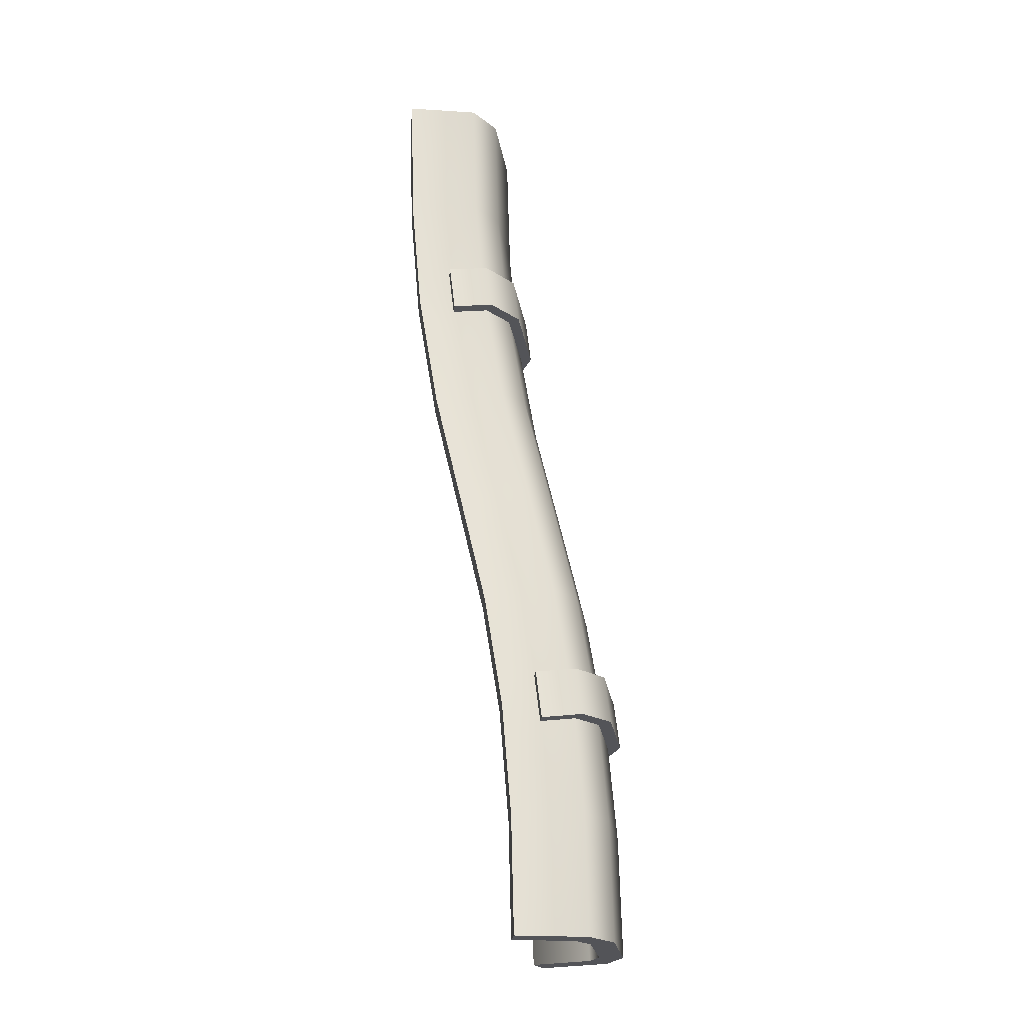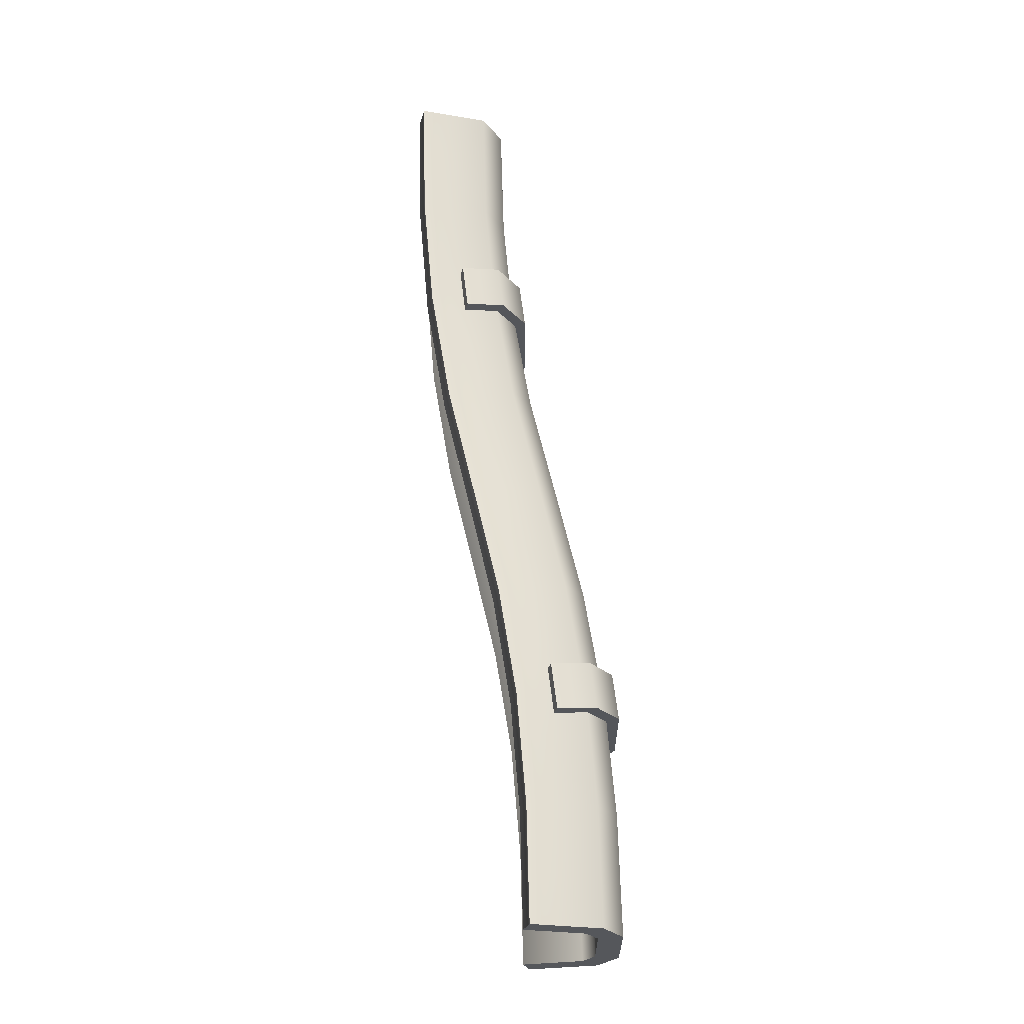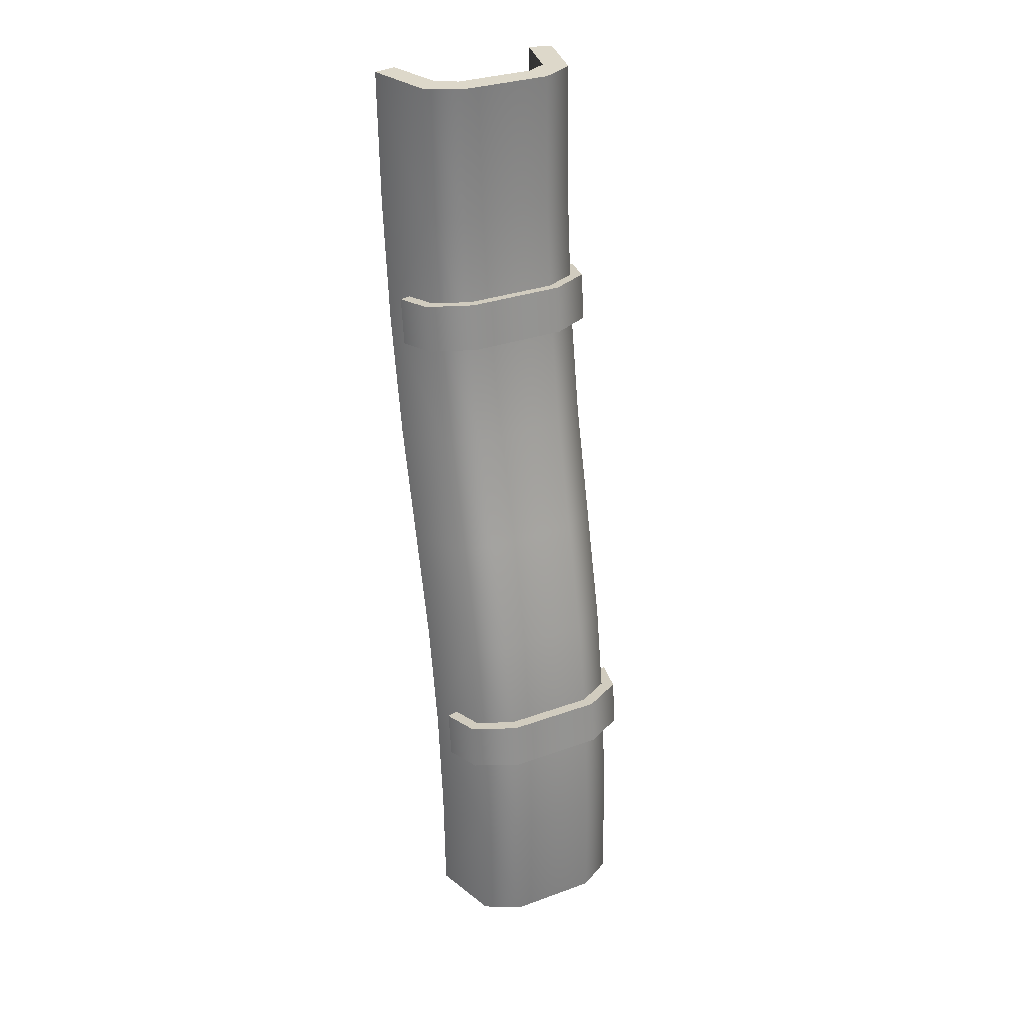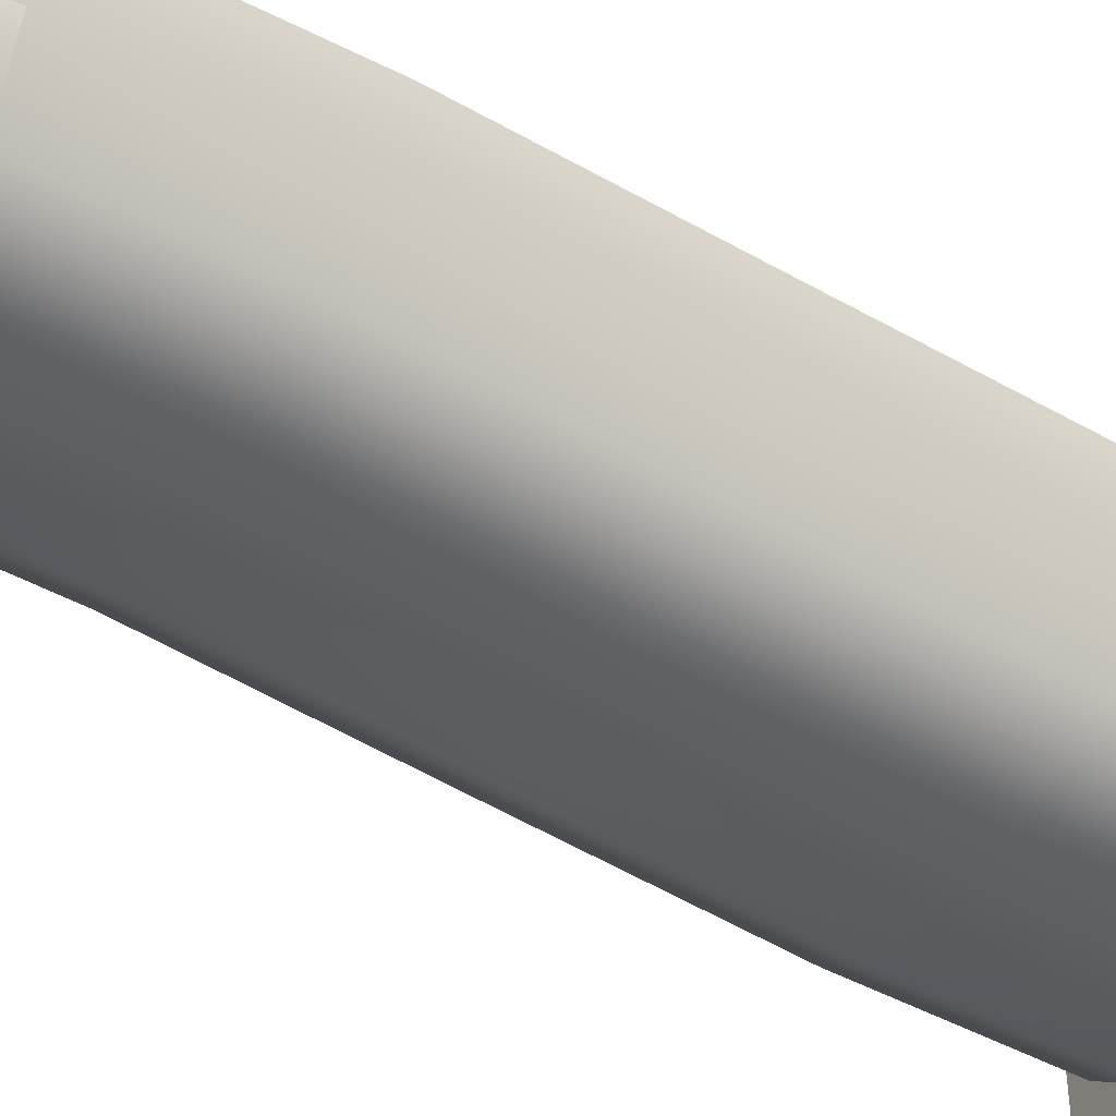
<metadata>
{"format":"obj","ext":"obj","renderer":"f3d","projection":"perspective","resolution":1024,"background":"white","views":[{"elev":-23.4,"azim":-81.2,"up":"+Z"},{"elev":-26.6,"azim":-89.6,"up":"+Z"},{"elev":31.0,"azim":-27.3,"up":"+Z"},{"elev":-35.5,"azim":63.5,"up":"+Y"}]}
</metadata>
<code>
g coaster-flume-straight-hill-complete-half
v -0.1894 0 4.292e-06 1 1 1
v -0.1894 0.01176 0.5011 1 1 1
v 0.1894 0 4.292e-06 1 1 1
v 0.1894 0.01176 0.5011 1 1 1
v -0.1894 0.05278 0.9986 1 1 1
v 0.1894 0.05278 0.9986 1 1 1
v 0.335 0.08411 4.292e-06 1 1 1
v 0.335 0.09576 0.497 1 1 1
v 0.335 0.1363 0.9887 1 1 1
v 0.413 0.375 4.292e-06 1 1 1
v 0.413 0.3863 0.4825 1 1 1
v 0.413 0.4252 0.9544 1 1 1
v -0.335 0.08411 4.292e-06 1 1 1
v -0.413 0.375 4.292e-06 1 1 1
v -0.335 0.09576 0.497 1 1 1
v -0.413 0.3863 0.4825 1 1 1
v -0.413 0.4252 0.9544 1 1 1
v -0.335 0.1363 0.9887 1 1 1
v 0.3164 0.4009 3.815e-06 1 1 1
v 0.3164 0.4122 0.4812 1 1 1
v 0.3164 0.4509 0.9513 1 1 1
v 0.2492 0.15 4.292e-06 1 1 1
v 0.2492 0.1616 0.4937 1 1 1
v 0.2492 0.2017 0.9809 1 1 1
v 0.1626 0.1 4.292e-06 1 1 1
v 0.1626 0.1116 0.4962 1 1 1
v 0.1626 0.1521 0.9868 1 1 1
v -0.1626 0.1 4.292e-06 1 1 1
v -0.1626 0.1116 0.4962 1 1 1
v -0.1626 0.1521 0.9868 1 1 1
v -0.2492 0.15 4.292e-06 1 1 1
v -0.2492 0.1616 0.4937 1 1 1
v -0.2492 0.2017 0.9809 1 1 1
v -0.3164 0.4009 3.815e-06 1 1 1
v -0.3164 0.4122 0.4812 1 1 1
v -0.3164 0.4509 0.9513 1 1 1
v -0.1894 0.1318 1.492 1 1 1
v 0.1894 0.1318 1.492 1 1 1
v -0.1894 0.2447 1.979 1 1 1
v 0.1894 0.2447 1.979 1 1 1
v 0.335 0.2142 1.475 1 1 1
v 0.335 0.3263 1.958 1 1 1
v 0.413 0.4994 1.418 1 1 1
v 0.413 0.6085 1.888 1 1 1
v -0.335 0.2142 1.475 1 1 1
v -0.413 0.4994 1.418 1 1 1
v -0.413 0.6085 1.888 1 1 1
v -0.335 0.3263 1.958 1 1 1
v 0.3164 0.5247 1.413 1 1 1
v 0.3164 0.6336 1.881 1 1 1
v 0.2492 0.2788 1.462 1 1 1
v 0.2492 0.3902 1.942 1 1 1
v 0.1626 0.2298 1.472 1 1 1
v 0.1626 0.3417 1.954 1 1 1
v -0.1626 0.2298 1.472 1 1 1
v -0.1626 0.3417 1.954 1 1 1
v -0.2492 0.2788 1.462 1 1 1
v -0.2492 0.3902 1.942 1 1 1
v -0.3164 0.5247 1.413 1 1 1
v -0.3164 0.6336 1.881 1 1 1
v -0.1894 0.3594 2.465 1 1 1
v 0.1894 0.3594 2.465 1 1 1
v -0.1894 0.4419 2.958 1 1 1
v 0.1894 0.4419 2.958 1 1 1
v 0.335 0.4418 2.448 1 1 1
v 0.335 0.5253 2.947 1 1 1
v 0.413 0.7266 2.389 1 1 1
v 0.413 0.814 2.911 1 1 1
v -0.335 0.4418 2.448 1 1 1
v -0.413 0.7266 2.389 1 1 1
v -0.413 0.814 2.911 1 1 1
v -0.335 0.5253 2.947 1 1 1
v 0.3164 0.7519 2.383 1 1 1
v 0.3164 0.8397 2.908 1 1 1
v 0.2492 0.5063 2.434 1 1 1
v 0.2492 0.5907 2.939 1 1 1
v 0.1626 0.4573 2.445 1 1 1
v 0.1626 0.5411 2.945 1 1 1
v -0.1626 0.4573 2.445 1 1 1
v -0.1626 0.5411 2.945 1 1 1
v -0.2492 0.5063 2.434 1 1 1
v -0.2492 0.5907 2.939 1 1 1
v -0.3164 0.7519 2.383 1 1 1
v -0.3164 0.8397 2.908 1 1 1
v -0.1894 0.486 3.456 1 1 1
v 0.1894 0.486 3.456 1 1 1
v -0.1894 0.4999 3.955 1 1 1
v 0.1894 0.4999 3.955 1 1 1
v 0.335 0.57 3.451 1 1 1
v 0.335 0.584 3.954 1 1 1
v 0.413 0.8604 3.435 1 1 1
v 0.413 0.8749 3.953 1 1 1
v -0.335 0.57 3.451 1 1 1
v -0.413 0.8604 3.435 1 1 1
v -0.413 0.8749 3.953 1 1 1
v -0.335 0.584 3.954 1 1 1
v 0.3164 0.8863 3.434 1 1 1
v 0.3164 0.9008 3.953 1 1 1
v 0.2492 0.6358 3.448 1 1 1
v 0.2492 0.6499 3.954 1 1 1
v 0.1626 0.5858 3.45 1 1 1
v 0.1626 0.5999 3.954 1 1 1
v -0.1626 0.5858 3.45 1 1 1
v -0.1626 0.5999 3.954 1 1 1
v -0.2492 0.6358 3.448 1 1 1
v -0.2492 0.6499 3.954 1 1 1
v -0.3164 0.8863 3.434 1 1 1
v -0.3164 0.9008 3.953 1 1 1
v -0.1894 0.5 4 1 1 1
v 0.1894 0.5 4 1 1 1
v 0.335 0.5841 4 1 1 1
v 0.413 0.875 4 1 1 1
v -0.335 0.5841 4 1 1 1
v -0.413 0.875 4 1 1 1
v 0.3164 0.9009 4 1 1 1
v 0.2492 0.65 4 1 1 1
v 0.1626 0.6 4 1 1 1
v -0.1626 0.6 4 1 1 1
v -0.2492 0.65 4 1 1 1
v -0.3164 0.9009 4 1 1 1
v -0.1894 0 -7.219e-16 1 1 1
v 0.1894 0 -7.219e-16 1 1 1
v -0.335 0.08411 -7.219e-16 1 1 1
v 0.335 0.08411 -7.219e-16 1 1 1
v -0.1626 0.1 -1.083e-15 1 1 1
v -0.2492 0.15 -7.219e-16 1 1 1
v -0.413 0.375 -7.219e-16 1 1 1
v -0.3164 0.4009 -1.083e-15 1 1 1
v 0.1626 0.1 -1.083e-15 1 1 1
v 0.2492 0.15 -7.219e-16 1 1 1
v 0.413 0.375 -7.219e-16 1 1 1
v 0.3164 0.4009 -1.083e-15 1 1 1
v 0.1894 0.5 4 1 1 1
v -0.1894 0.5 4 1 1 1
v 0.335 0.5841 4 1 1 1
v -0.335 0.5841 4 1 1 1
v 0.1626 0.6 4 1 1 1
v 0.2492 0.65 4 1 1 1
v 0.413 0.875 4 1 1 1
v 0.3164 0.9009 4 1 1 1
v -0.1626 0.6 4 1 1 1
v -0.2492 0.65 4 1 1 1
v -0.413 0.875 4 1 1 1
v -0.3164 0.9009 4 1 1 1
v 0.4223 0.2572 0.8841 1 1 1
v 0.4223 0.2811 1.083 1 1 1
v 0.3499 0.2764 0.8818 1 1 1
v 0.3499 0.3003 1.08 1 1 1
v 0.378 0.0929 0.9039 1 1 1
v 0.378 0.1168 1.102 1 1 1
v 0.2028 0.01637 1.115 1 1 1
v 0.2028 -0.007541 0.916 1 1 1
v -0.2028 0.01637 1.115 1 1 1
v -0.2028 -0.007541 0.916 1 1 1
v -0.378 0.1168 1.102 1 1 1
v -0.378 0.0929 0.9039 1 1 1
v -0.4223 0.2572 0.8841 1 1 1
v -0.4223 0.2811 1.083 1 1 1
v -0.3499 0.2764 0.8818 1 1 1
v -0.3499 0.3003 1.08 1 1 1
v -0.1827 0.06692 0.907 1 1 1
v -0.3136 0.142 0.898 1 1 1
v 0.1827 0.06692 0.907 1 1 1
v 0.3136 0.142 0.898 1 1 1
v 0.3136 0.1659 1.097 1 1 1
v 0.1827 0.09083 1.106 1 1 1
v -0.1827 0.09083 1.106 1 1 1
v -0.3136 0.1659 1.097 1 1 1
v 0.4223 0.6491 2.866 1 1 1
v 0.4223 0.673 3.064 1 1 1
v 0.3499 0.6683 2.863 1 1 1
v 0.3499 0.6922 3.062 1 1 1
v 0.378 0.4848 2.885 1 1 1
v 0.378 0.5087 3.084 1 1 1
v 0.2028 0.4083 3.096 1 1 1
v 0.2028 0.3843 2.897 1 1 1
v -0.2028 0.4083 3.096 1 1 1
v -0.2028 0.3843 2.897 1 1 1
v -0.378 0.5087 3.084 1 1 1
v -0.378 0.4848 2.885 1 1 1
v -0.4223 0.6491 2.866 1 1 1
v -0.4223 0.673 3.064 1 1 1
v -0.3499 0.6683 2.863 1 1 1
v -0.3499 0.6922 3.062 1 1 1
v -0.1827 0.4588 2.888 1 1 1
v -0.3136 0.5339 2.879 1 1 1
v 0.1827 0.4588 2.888 1 1 1
v 0.3136 0.5339 2.879 1 1 1
v 0.3136 0.5578 3.078 1 1 1
v 0.1827 0.4827 3.087 1 1 1
v -0.1827 0.4827 3.087 1 1 1
v -0.3136 0.5578 3.078 1 1 1
f 3 2 1
f 2 3 4
f 4 5 2
f 5 4 6
f 7 4 3
f 4 7 8
f 8 6 4
f 6 8 9
f 11 7 10
f 7 11 8
f 12 8 11
f 8 12 9
f 15 14 13
f 14 15 16
f 15 17 16
f 17 15 18
f 1 15 13
f 15 1 2
f 2 18 15
f 18 2 5
f 19 11 10
f 11 19 20
f 20 12 11
f 12 20 21
f 22 20 19
f 20 22 23
f 23 21 20
f 21 23 24
f 25 23 22
f 23 25 26
f 26 24 23
f 24 26 27
f 28 26 25
f 26 28 29
f 29 27 26
f 27 29 30
f 31 29 28
f 29 31 32
f 32 30 29
f 30 32 33
f 35 31 34
f 31 35 32
f 36 32 35
f 32 36 33
f 14 35 34
f 35 14 16
f 16 36 35
f 36 16 17
f 6 37 5
f 37 6 38
f 38 39 37
f 39 38 40
f 9 38 6
f 38 9 41
f 41 40 38
f 40 41 42
f 43 9 12
f 9 43 41
f 44 41 43
f 41 44 42
f 45 17 18
f 17 45 46
f 45 47 46
f 47 45 48
f 5 45 18
f 45 5 37
f 37 48 45
f 48 37 39
f 21 43 12
f 43 21 49
f 49 44 43
f 44 49 50
f 24 49 21
f 49 24 51
f 51 50 49
f 50 51 52
f 27 51 24
f 51 27 53
f 53 52 51
f 52 53 54
f 30 53 27
f 53 30 55
f 55 54 53
f 54 55 56
f 33 55 30
f 55 33 57
f 57 56 55
f 56 57 58
f 59 33 36
f 33 59 57
f 60 57 59
f 57 60 58
f 17 59 36
f 59 17 46
f 46 60 59
f 60 46 47
f 40 61 39
f 61 40 62
f 62 63 61
f 63 62 64
f 42 62 40
f 62 42 65
f 65 64 62
f 64 65 66
f 67 42 44
f 42 67 65
f 68 65 67
f 65 68 66
f 69 47 48
f 47 69 70
f 69 71 70
f 71 69 72
f 39 69 48
f 69 39 61
f 61 72 69
f 72 61 63
f 50 67 44
f 67 50 73
f 73 68 67
f 68 73 74
f 52 73 50
f 73 52 75
f 75 74 73
f 74 75 76
f 54 75 52
f 75 54 77
f 77 76 75
f 76 77 78
f 56 77 54
f 77 56 79
f 79 78 77
f 78 79 80
f 58 79 56
f 79 58 81
f 81 80 79
f 80 81 82
f 83 58 60
f 58 83 81
f 84 81 83
f 81 84 82
f 47 83 60
f 83 47 70
f 70 84 83
f 84 70 71
f 64 85 63
f 85 64 86
f 86 87 85
f 87 86 88
f 66 86 64
f 86 66 89
f 89 88 86
f 88 89 90
f 91 66 68
f 66 91 89
f 92 89 91
f 89 92 90
f 93 71 72
f 71 93 94
f 93 95 94
f 95 93 96
f 63 93 72
f 93 63 85
f 85 96 93
f 96 85 87
f 74 91 68
f 91 74 97
f 97 92 91
f 92 97 98
f 76 97 74
f 97 76 99
f 99 98 97
f 98 99 100
f 78 99 76
f 99 78 101
f 101 100 99
f 100 101 102
f 80 101 78
f 101 80 103
f 103 102 101
f 102 103 104
f 82 103 80
f 103 82 105
f 105 104 103
f 104 105 106
f 107 82 84
f 82 107 105
f 108 105 107
f 105 108 106
f 71 107 84
f 107 71 94
f 94 108 107
f 108 94 95
f 88 109 87
f 109 88 110
f 110 109 109
f 109 110 110
f 90 110 88
f 110 90 111
f 111 110 110
f 110 111 111
f 112 90 92
f 90 112 111
f 112 111 112
f 111 112 111
f 113 95 96
f 95 113 114
f 113 114 114
f 114 113 113
f 87 113 96
f 113 87 109
f 109 113 113
f 113 109 109
f 98 112 92
f 112 98 115
f 115 112 112
f 112 115 115
f 100 115 98
f 115 100 116
f 116 115 115
f 115 116 116
f 102 116 100
f 116 102 117
f 117 116 116
f 116 117 117
f 104 117 102
f 117 104 118
f 118 117 117
f 117 118 118
f 106 118 104
f 118 106 119
f 119 118 118
f 118 119 119
f 120 106 108
f 106 120 119
f 120 119 120
f 119 120 119
f 95 120 108
f 120 95 114
f 114 120 120
f 120 114 114
f 123 122 121
f 122 123 124
f 124 123 125
f 125 123 126
f 126 123 127
f 126 127 128
f 129 124 125
f 130 124 129
f 124 130 131
f 131 130 132
f 135 134 133
f 134 135 136
f 136 135 137
f 137 135 138
f 138 135 139
f 138 139 140
f 141 136 137
f 142 136 141
f 136 142 143
f 143 142 144
f 147 146 145
f 146 147 148
f 146 149 145
f 149 146 150
f 151 149 150
f 149 151 152
f 153 152 151
f 152 153 154
f 155 154 153
f 154 155 156
f 155 157 156
f 157 155 158
f 157 160 159
f 160 157 158
f 156 152 154
f 152 156 161
f 161 156 162
f 162 156 157
f 162 157 159
f 163 152 161
f 152 163 149
f 149 163 164
f 149 164 145
f 145 164 147
f 165 146 148
f 165 150 146
f 166 150 165
f 166 151 150
f 151 166 167
f 155 151 167
f 151 155 153
f 155 167 168
f 155 168 158
f 158 168 160
f 171 170 169
f 170 171 172
f 170 173 169
f 173 170 174
f 175 173 174
f 173 175 176
f 177 176 175
f 176 177 178
f 179 178 177
f 178 179 180
f 179 181 180
f 181 179 182
f 181 184 183
f 184 181 182
f 180 176 178
f 176 180 185
f 185 180 186
f 186 180 181
f 186 181 183
f 187 176 185
f 176 187 173
f 173 187 188
f 173 188 169
f 169 188 171
f 189 170 172
f 189 174 170
f 190 174 189
f 190 175 174
f 175 190 191
f 179 175 191
f 175 179 177
f 179 191 192
f 179 192 182
f 182 192 184
g coaster-flume-straight-hill-complete-half
f 3 2 1
f 2 3 4
f 4 5 2
f 5 4 6
f 7 4 3
f 4 7 8
f 8 6 4
f 6 8 9
f 11 7 10
f 7 11 8
f 12 8 11
f 8 12 9
f 15 14 13
f 14 15 16
f 15 17 16
f 17 15 18
f 1 15 13
f 15 1 2
f 2 18 15
f 18 2 5
f 19 11 10
f 11 19 20
f 20 12 11
f 12 20 21
f 22 20 19
f 20 22 23
f 23 21 20
f 21 23 24
f 25 23 22
f 23 25 26
f 26 24 23
f 24 26 27
f 28 26 25
f 26 28 29
f 29 27 26
f 27 29 30
f 31 29 28
f 29 31 32
f 32 30 29
f 30 32 33
f 35 31 34
f 31 35 32
f 36 32 35
f 32 36 33
f 14 35 34
f 35 14 16
f 16 36 35
f 36 16 17
f 6 37 5
f 37 6 38
f 38 39 37
f 39 38 40
f 9 38 6
f 38 9 41
f 41 40 38
f 40 41 42
f 43 9 12
f 9 43 41
f 44 41 43
f 41 44 42
f 45 17 18
f 17 45 46
f 45 47 46
f 47 45 48
f 5 45 18
f 45 5 37
f 37 48 45
f 48 37 39
f 21 43 12
f 43 21 49
f 49 44 43
f 44 49 50
f 24 49 21
f 49 24 51
f 51 50 49
f 50 51 52
f 27 51 24
f 51 27 53
f 53 52 51
f 52 53 54
f 30 53 27
f 53 30 55
f 55 54 53
f 54 55 56
f 33 55 30
f 55 33 57
f 57 56 55
f 56 57 58
f 59 33 36
f 33 59 57
f 60 57 59
f 57 60 58
f 17 59 36
f 59 17 46
f 46 60 59
f 60 46 47
f 40 61 39
f 61 40 62
f 62 63 61
f 63 62 64
f 42 62 40
f 62 42 65
f 65 64 62
f 64 65 66
f 67 42 44
f 42 67 65
f 68 65 67
f 65 68 66
f 69 47 48
f 47 69 70
f 69 71 70
f 71 69 72
f 39 69 48
f 69 39 61
f 61 72 69
f 72 61 63
f 50 67 44
f 67 50 73
f 73 68 67
f 68 73 74
f 52 73 50
f 73 52 75
f 75 74 73
f 74 75 76
f 54 75 52
f 75 54 77
f 77 76 75
f 76 77 78
f 56 77 54
f 77 56 79
f 79 78 77
f 78 79 80
f 58 79 56
f 79 58 81
f 81 80 79
f 80 81 82
f 83 58 60
f 58 83 81
f 84 81 83
f 81 84 82
f 47 83 60
f 83 47 70
f 70 84 83
f 84 70 71
f 64 85 63
f 85 64 86
f 86 87 85
f 87 86 88
f 66 86 64
f 86 66 89
f 89 88 86
f 88 89 90
f 91 66 68
f 66 91 89
f 92 89 91
f 89 92 90
f 93 71 72
f 71 93 94
f 93 95 94
f 95 93 96
f 63 93 72
f 93 63 85
f 85 96 93
f 96 85 87
f 74 91 68
f 91 74 97
f 97 92 91
f 92 97 98
f 76 97 74
f 97 76 99
f 99 98 97
f 98 99 100
f 78 99 76
f 99 78 101
f 101 100 99
f 100 101 102
f 80 101 78
f 101 80 103
f 103 102 101
f 102 103 104
f 82 103 80
f 103 82 105
f 105 104 103
f 104 105 106
f 107 82 84
f 82 107 105
f 108 105 107
f 105 108 106
f 71 107 84
f 107 71 94
f 94 108 107
f 108 94 95
f 88 109 87
f 109 88 110
f 110 109 109
f 109 110 110
f 90 110 88
f 110 90 111
f 111 110 110
f 110 111 111
f 112 90 92
f 90 112 111
f 112 111 112
f 111 112 111
f 113 95 96
f 95 113 114
f 113 114 114
f 114 113 113
f 87 113 96
f 113 87 109
f 109 113 113
f 113 109 109
f 98 112 92
f 112 98 115
f 115 112 112
f 112 115 115
f 100 115 98
f 115 100 116
f 116 115 115
f 115 116 116
f 102 116 100
f 116 102 117
f 117 116 116
f 116 117 117
f 104 117 102
f 117 104 118
f 118 117 117
f 117 118 118
f 106 118 104
f 118 106 119
f 119 118 118
f 118 119 119
f 120 106 108
f 106 120 119
f 120 119 120
f 119 120 119
f 95 120 108
f 120 95 114
f 114 120 120
f 120 114 114
f 123 122 121
f 122 123 124
f 124 123 125
f 125 123 126
f 126 123 127
f 126 127 128
f 129 124 125
f 130 124 129
f 124 130 131
f 131 130 132
f 135 134 133
f 134 135 136
f 136 135 137
f 137 135 138
f 138 135 139
f 138 139 140
f 141 136 137
f 142 136 141
f 136 142 143
f 143 142 144
f 147 146 145
f 146 147 148
f 146 149 145
f 149 146 150
f 151 149 150
f 149 151 152
f 153 152 151
f 152 153 154
f 155 154 153
f 154 155 156
f 155 157 156
f 157 155 158
f 157 160 159
f 160 157 158
f 156 152 154
f 152 156 161
f 161 156 162
f 162 156 157
f 162 157 159
f 163 152 161
f 152 163 149
f 149 163 164
f 149 164 145
f 145 164 147
f 165 146 148
f 165 150 146
f 166 150 165
f 166 151 150
f 151 166 167
f 155 151 167
f 151 155 153
f 155 167 168
f 155 168 158
f 158 168 160
f 171 170 169
f 170 171 172
f 170 173 169
f 173 170 174
f 175 173 174
f 173 175 176
f 177 176 175
f 176 177 178
f 179 178 177
f 178 179 180
f 179 181 180
f 181 179 182
f 181 184 183
f 184 181 182
f 180 176 178
f 176 180 185
f 185 180 186
f 186 180 181
f 186 181 183
f 187 176 185
f 176 187 173
f 173 187 188
f 173 188 169
f 169 188 171
f 189 170 172
f 189 174 170
f 190 174 189
f 190 175 174
f 175 190 191
f 179 175 191
f 175 179 177
f 179 191 192
f 179 192 182
f 182 192 184

</code>
